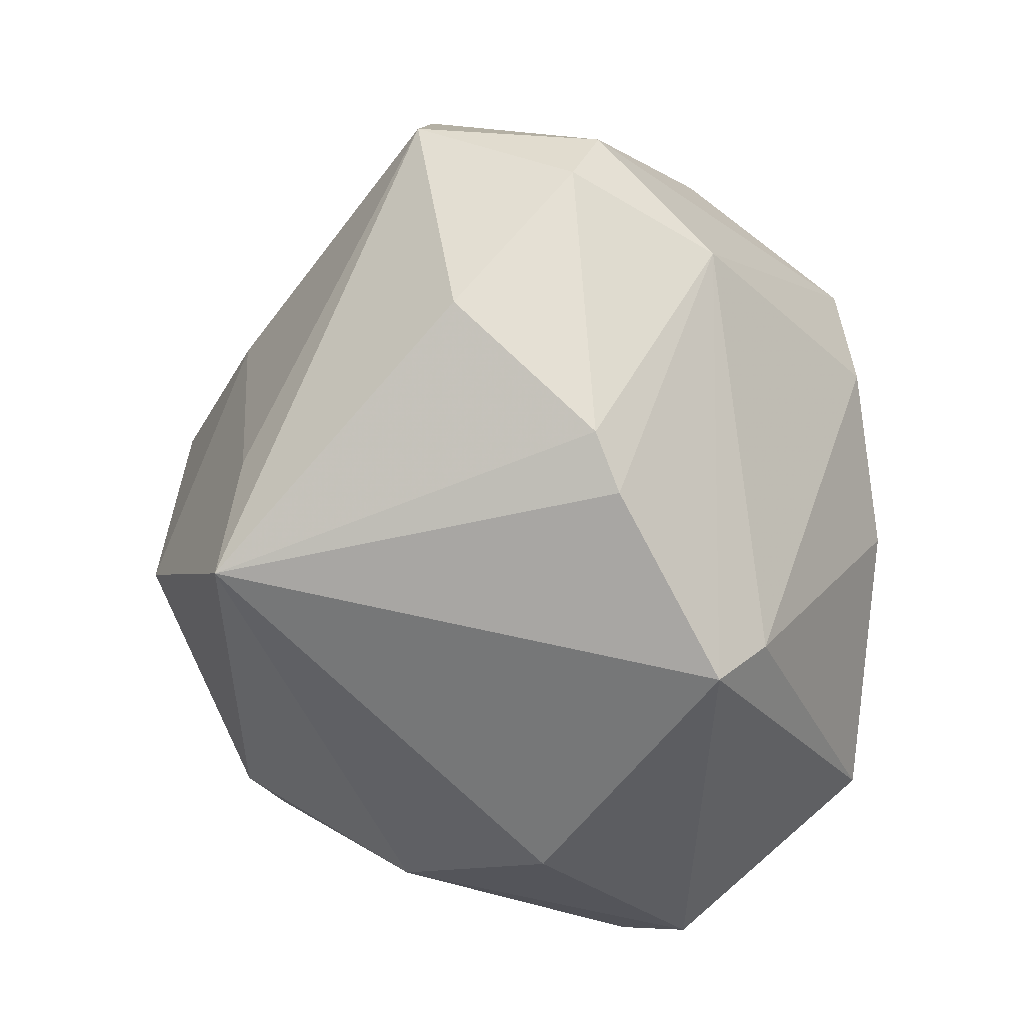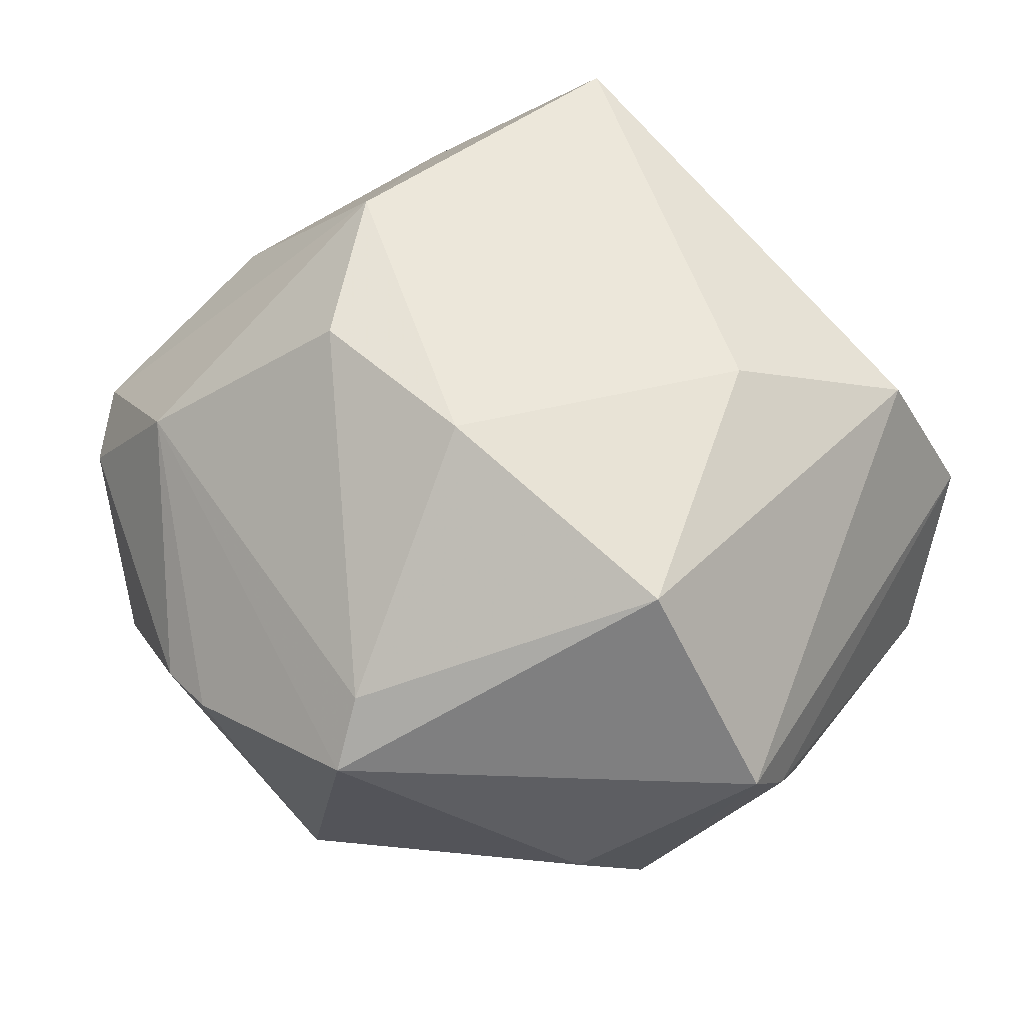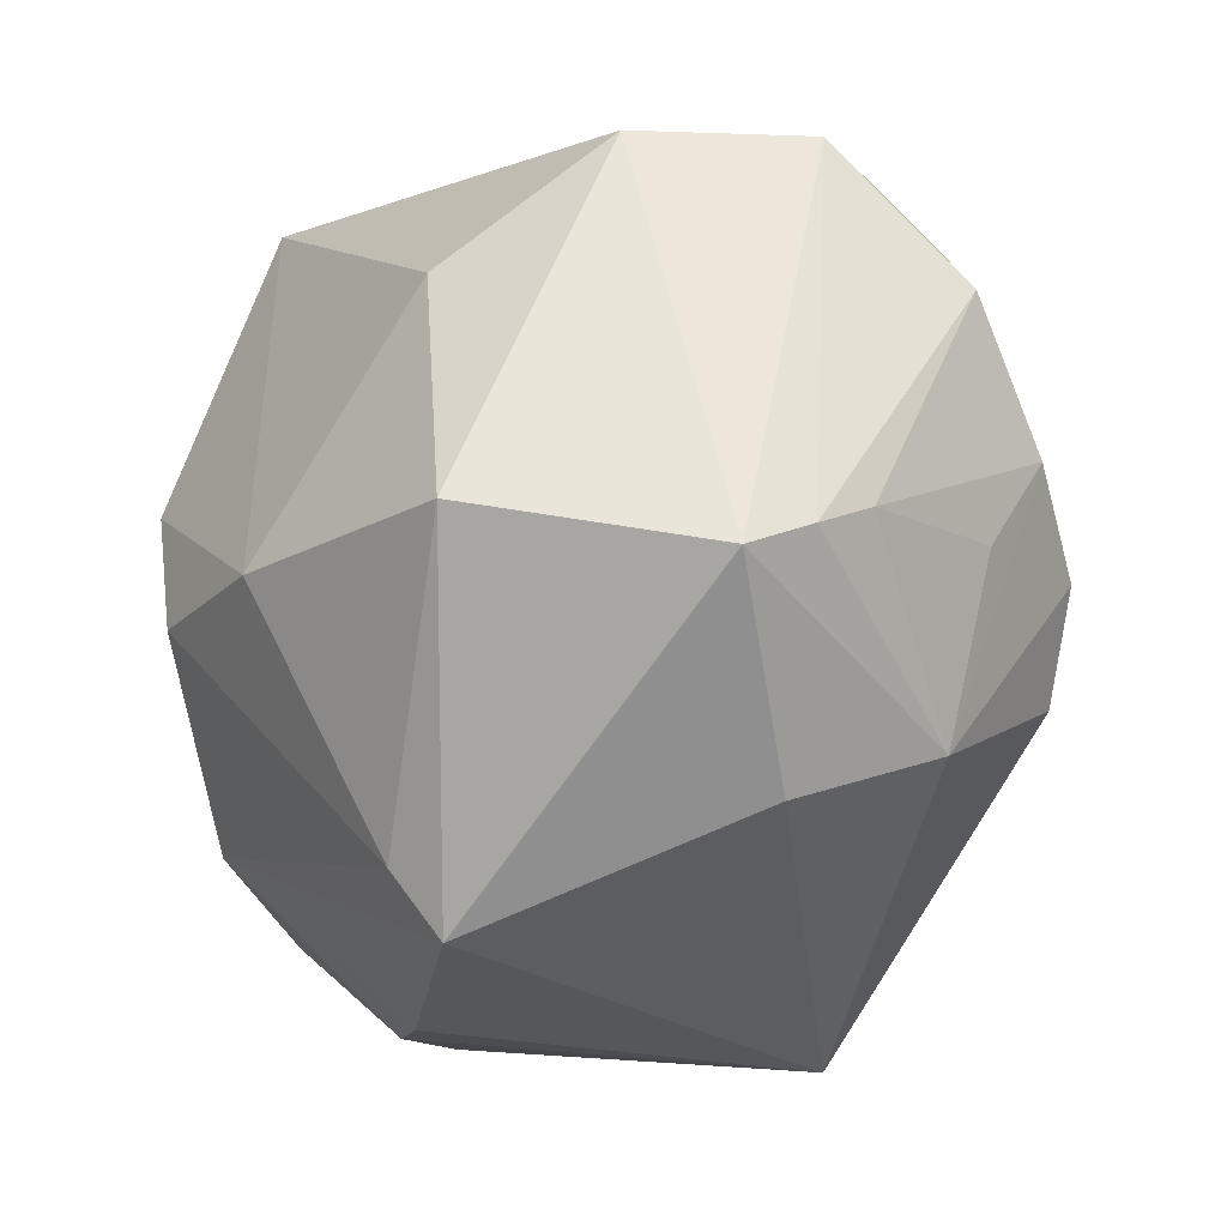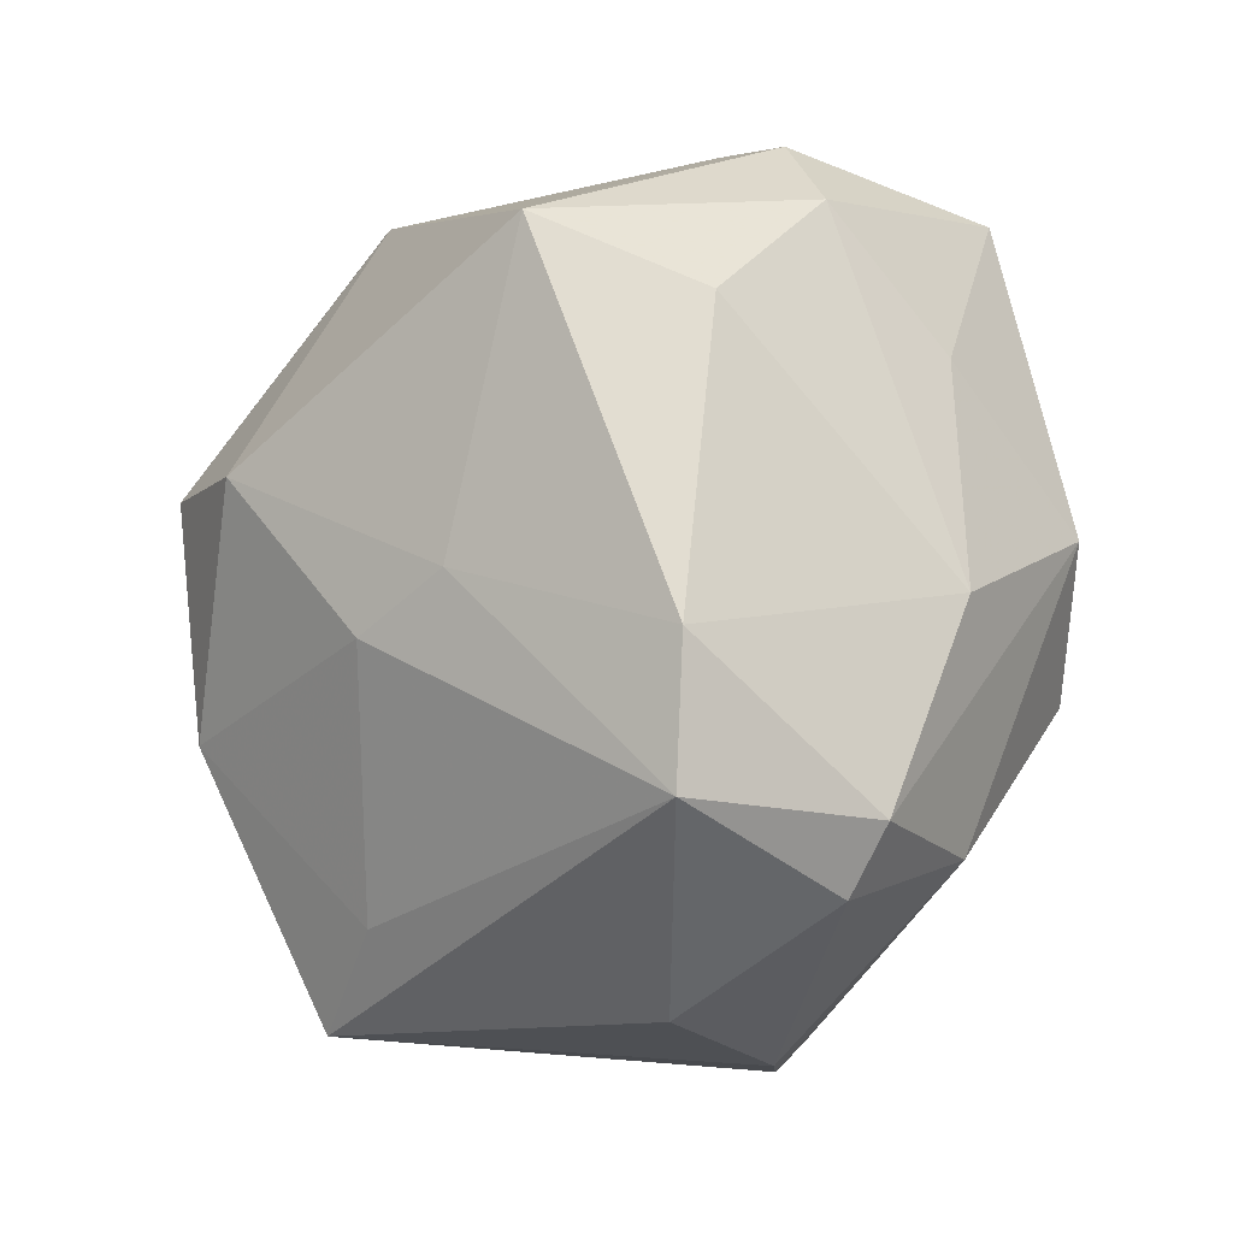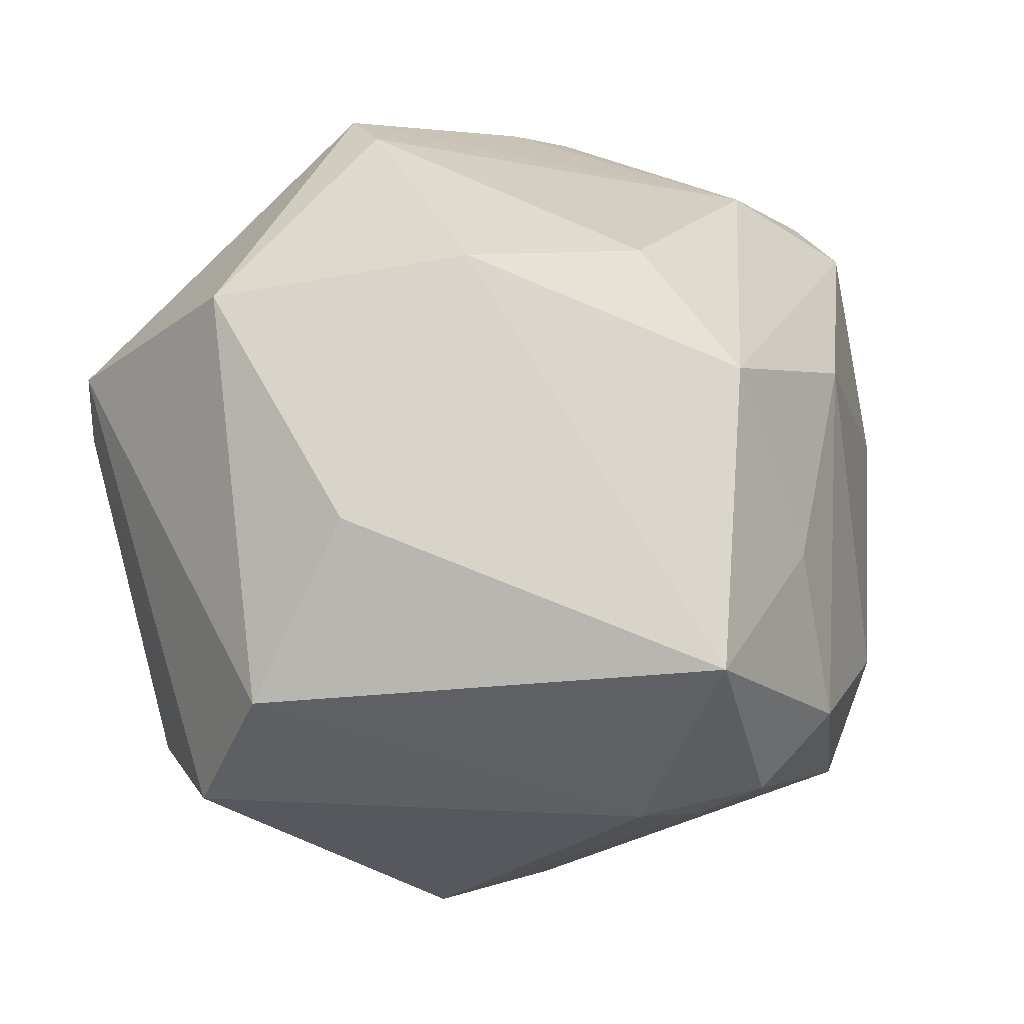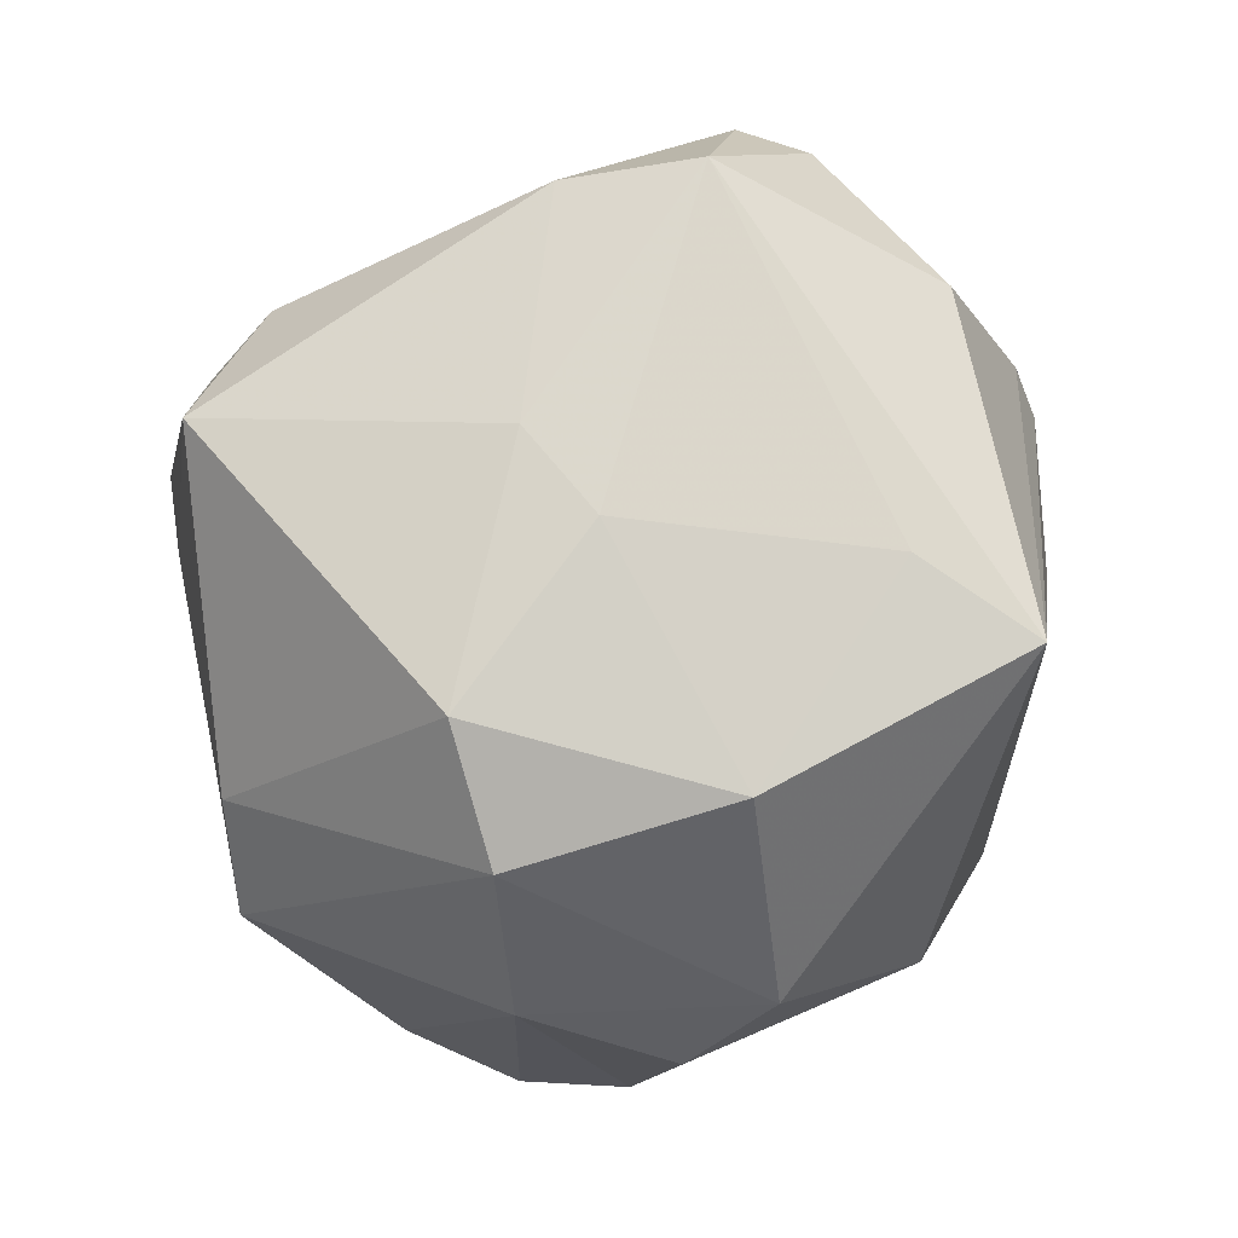
<metadata>
{"format":"obj","ext":"obj","renderer":"f3d","projection":"perspective","resolution":1024,"background":"white","views":[{"elev":-71.9,"azim":-88.2,"up":"+Y"},{"elev":62.5,"azim":28.7,"up":"+Z"},{"elev":-34.6,"azim":53.8,"up":"+Y"},{"elev":5.6,"azim":-106.3,"up":"+Y"},{"elev":66.8,"azim":160.4,"up":"+Z"},{"elev":-70.5,"azim":-87.4,"up":"+Z"}]}
</metadata>
<code>
v -0.008031 0.01657 -0.04659
v -0.02738 0.009332 0.04191
v 0.05212 0.01402 -0.009512
v -0.01632 0.05128 0.01221
v -0.03239 0.04387 -0.02081
v 0.04873 -0.02284 0.01084
v 0.04637 0.001009 -0.02274
v -0.01877 -0.03017 -0.03412
v 0.00147 -0.04417 0.02761
v 0.03542 -0.03203 -0.0166
v 0.02362 0.01097 0.03981
v -0.03954 -0.03703 -0.007699
v -0.05165 -0.0233 0.006682
v 0.04477 0.02675 -0.009859
v 0.04882 -0.01782 0.003519
v -0.001143 -0.01465 0.04482
v -0.026 -0.04586 0.00813
v 0.0304 -0.04097 0.0006548
v -0.001007 0.04933 0.01084
v -0.02474 0.0009592 -0.03623
v -0.04364 0.005752 0.02258
v 0.002707 -0.05116 0.02163
v 0.001166 -0.01308 -0.04846
v -0.0325 0.008658 -0.02903
v 0.04933 0.02797 0.007961
v -0.01264 0.04303 0.0374
v 0.04006 0.02506 0.02746
v -0.05545 -0.01162 -0.01204
v 0.02335 0.0425 -0.02285
v -0.008623 0.0504 0.007326
v -0.04095 -0.0219 0.02338
v 0.04443 -0.01161 -0.01609
v -0.02776 0.04532 0.01272
v -0.05403 -0.01516 0.01002
v -0.01935 -0.04829 0.01063
v 0.02918 -0.01538 -0.03784
v 0.03759 -0.00492 -0.03444
v 0.02921 -0.02154 0.04103
v 0.008033 0.01291 -0.04913
v -0.03896 0.03604 -0.002842
v 0.02735 0.01216 -0.0416
v 0.04691 -0.02757 0.01852
v -0.02939 0.0289 0.02605
v -0.0534 0.004397 -0.01076
v 0.008663 0.0429 -0.0253
v -0.009429 -0.04346 -0.03666
v -0.02153 -0.009346 0.04261
f 27 42 25
f 39 45 29
f 2 26 43
f 19 25 29
f 19 26 27
f 27 25 19
f 41 39 29
f 41 3 7
f 5 45 1
f 45 39 1
f 16 26 2
f 38 42 27
f 22 42 38
f 32 10 7
f 22 46 18
f 46 10 18
f 18 42 22
f 18 10 42
f 2 43 21
f 35 46 22
f 35 17 46
f 12 28 46
f 46 17 12
f 29 25 14
f 25 3 14
f 14 41 29
f 3 41 14
f 7 3 15
f 15 32 7
f 10 32 15
f 6 25 42
f 6 3 25
f 6 15 3
f 42 10 6
f 10 15 6
f 29 45 30
f 30 19 29
f 30 45 5
f 36 10 46
f 39 41 36
f 5 1 24
f 46 28 8
f 27 26 11
f 11 38 27
f 26 16 11
f 16 38 11
f 22 38 9
f 9 38 16
f 2 21 34
f 4 30 5
f 26 19 4
f 19 30 4
f 37 41 7
f 37 36 41
f 7 10 37
f 10 36 37
f 28 24 20
f 20 24 1
f 20 8 28
f 47 9 16
f 47 16 2
f 13 12 17
f 28 12 13
f 13 34 28
f 44 40 5
f 44 21 40
f 44 34 21
f 28 34 44
f 5 24 44
f 44 24 28
f 5 40 33
f 33 4 5
f 26 4 33
f 33 43 26
f 33 21 43
f 40 21 33
f 46 8 23
f 8 20 23
f 23 20 1
f 23 1 39
f 23 36 46
f 39 36 23
f 2 34 31
f 31 47 2
f 34 13 31
f 31 13 17
f 17 35 31
f 9 47 31
f 31 35 22
f 22 9 31

</code>
